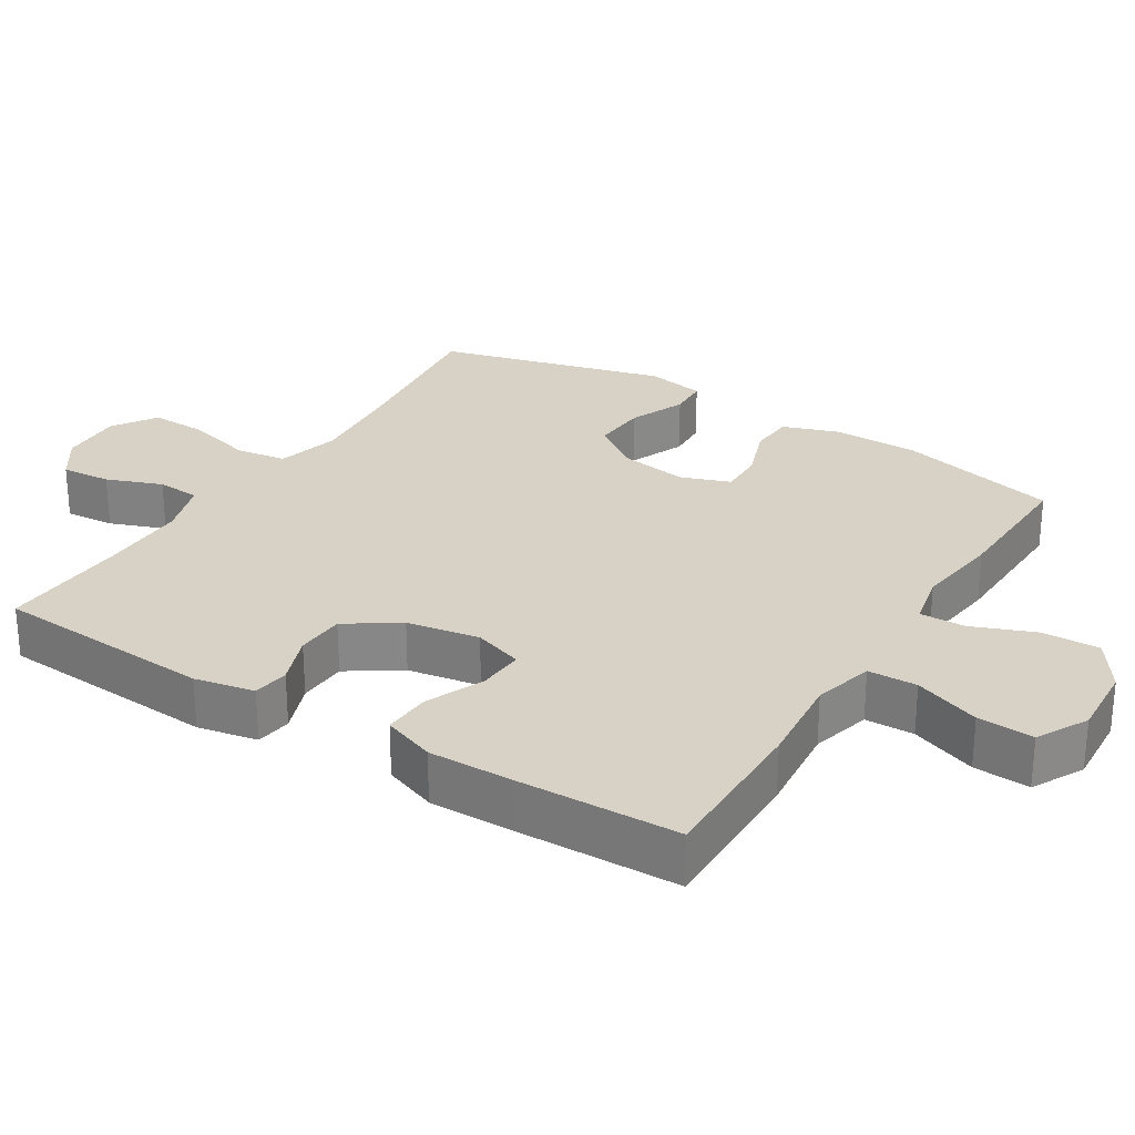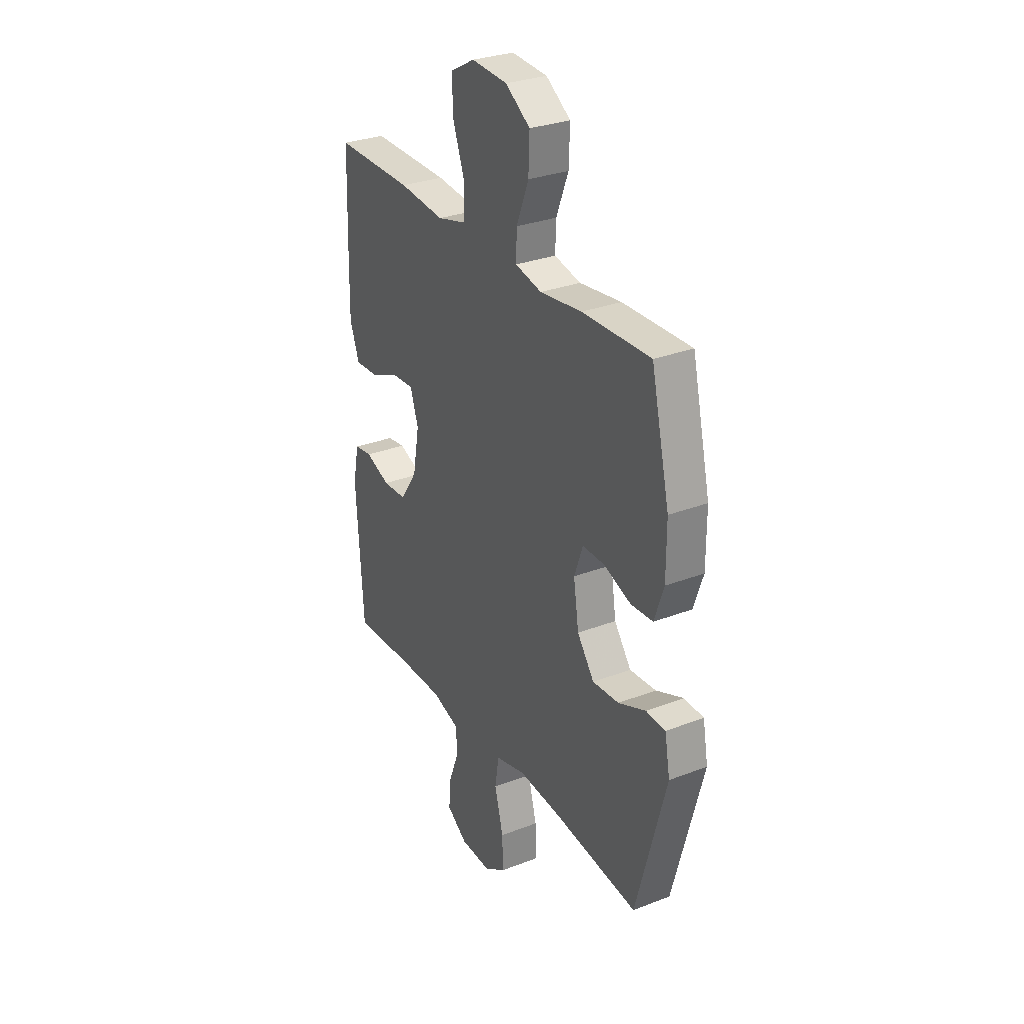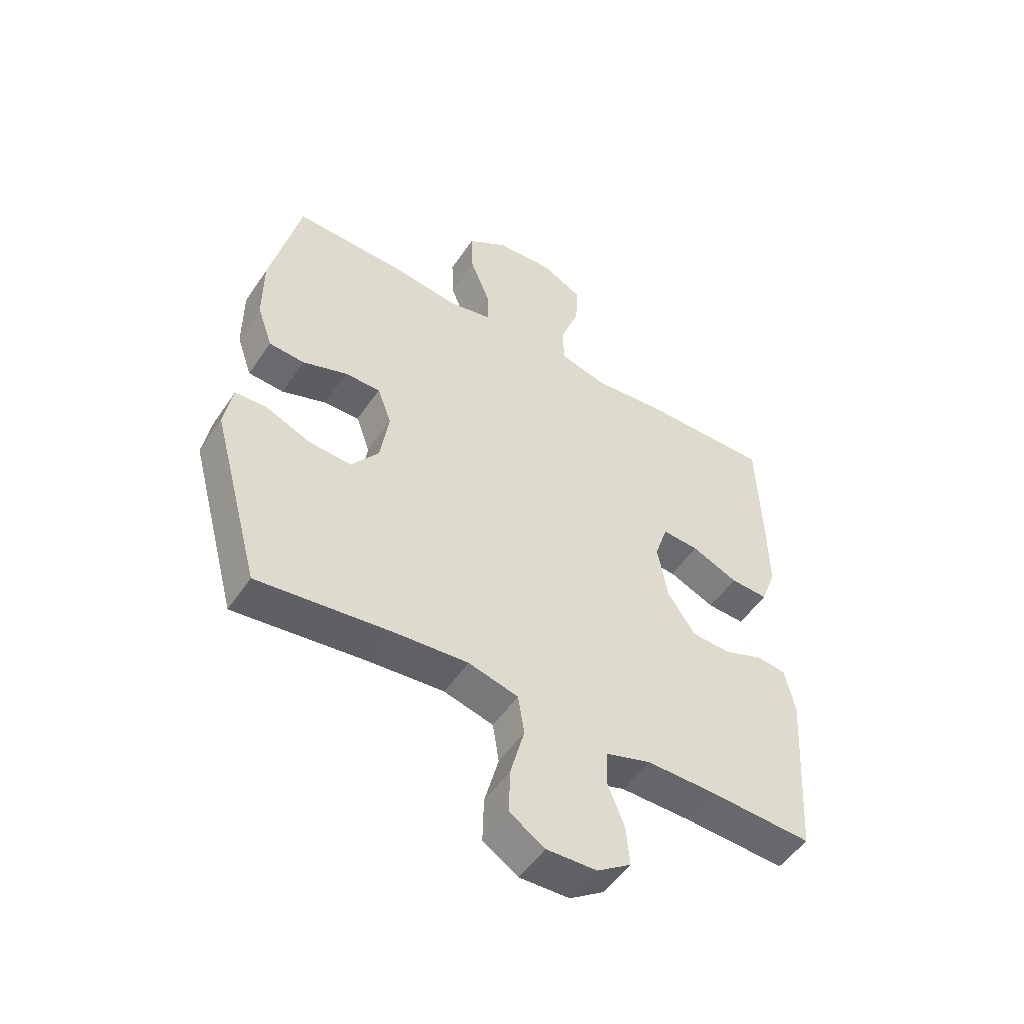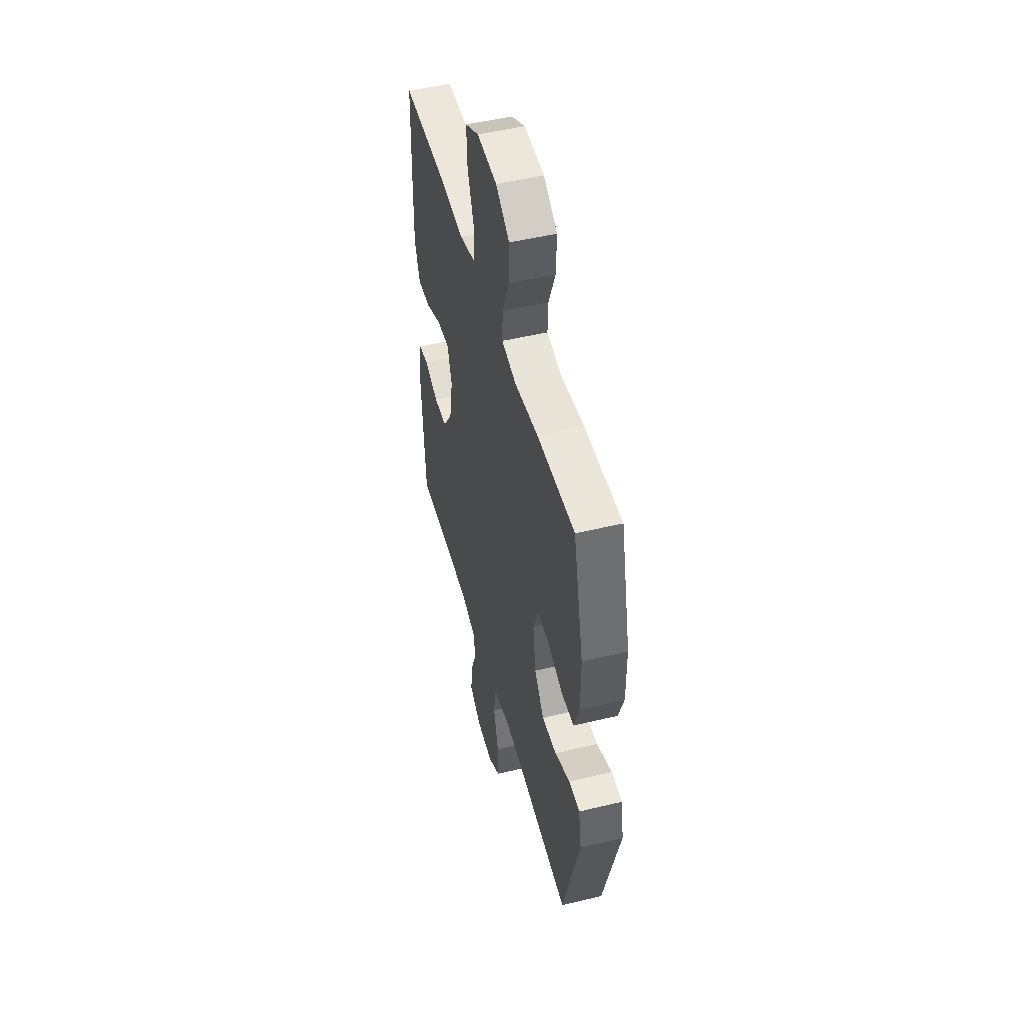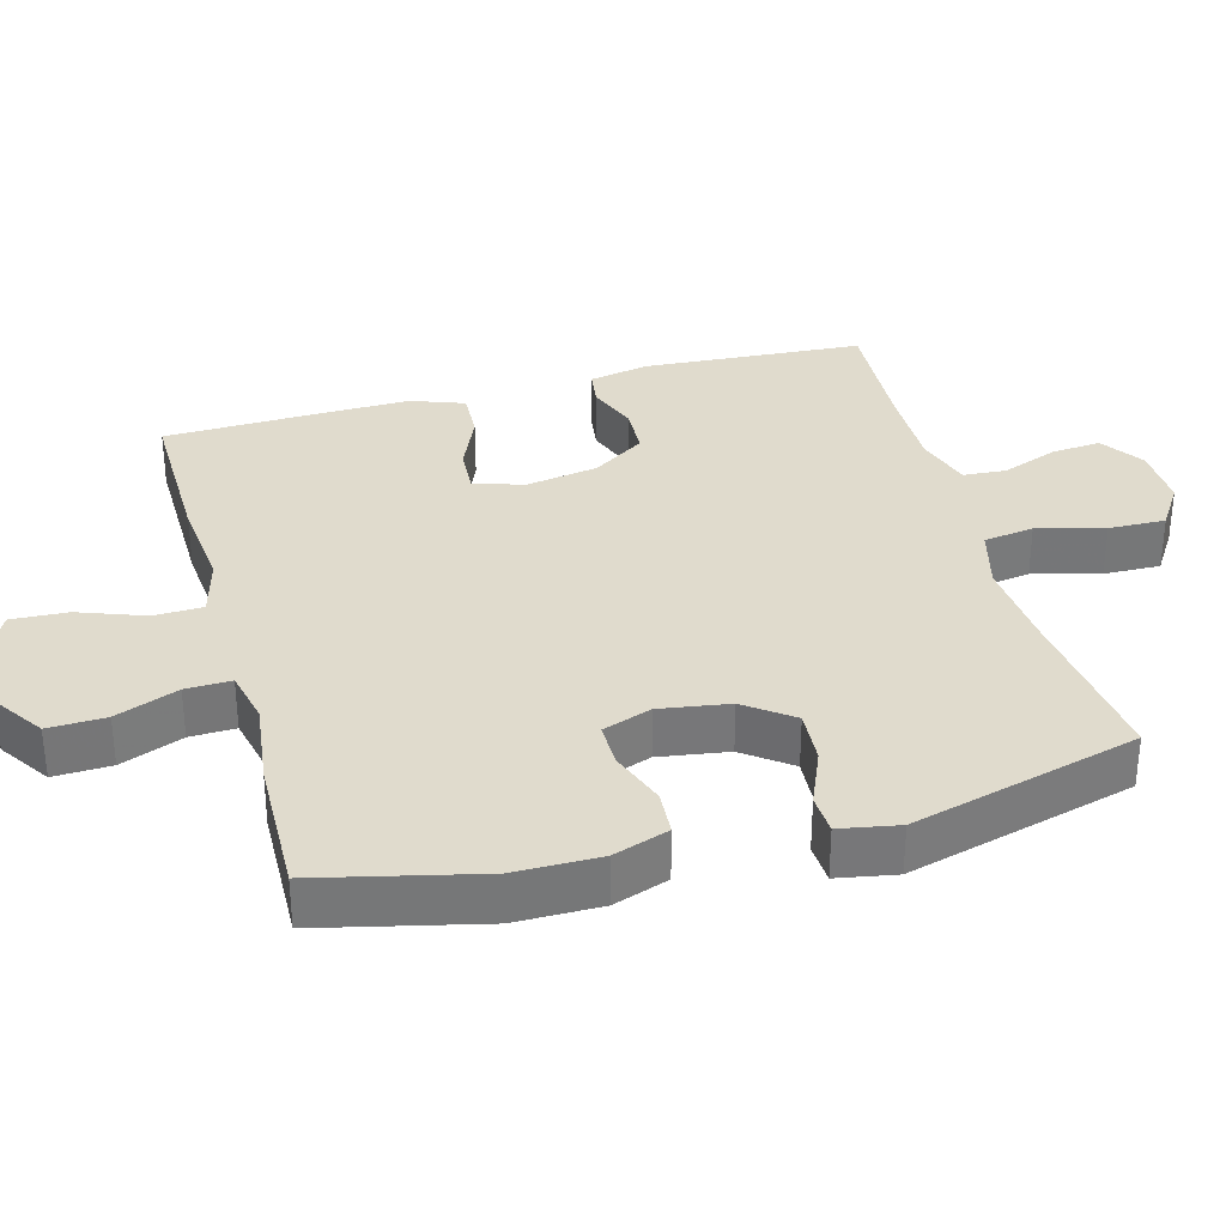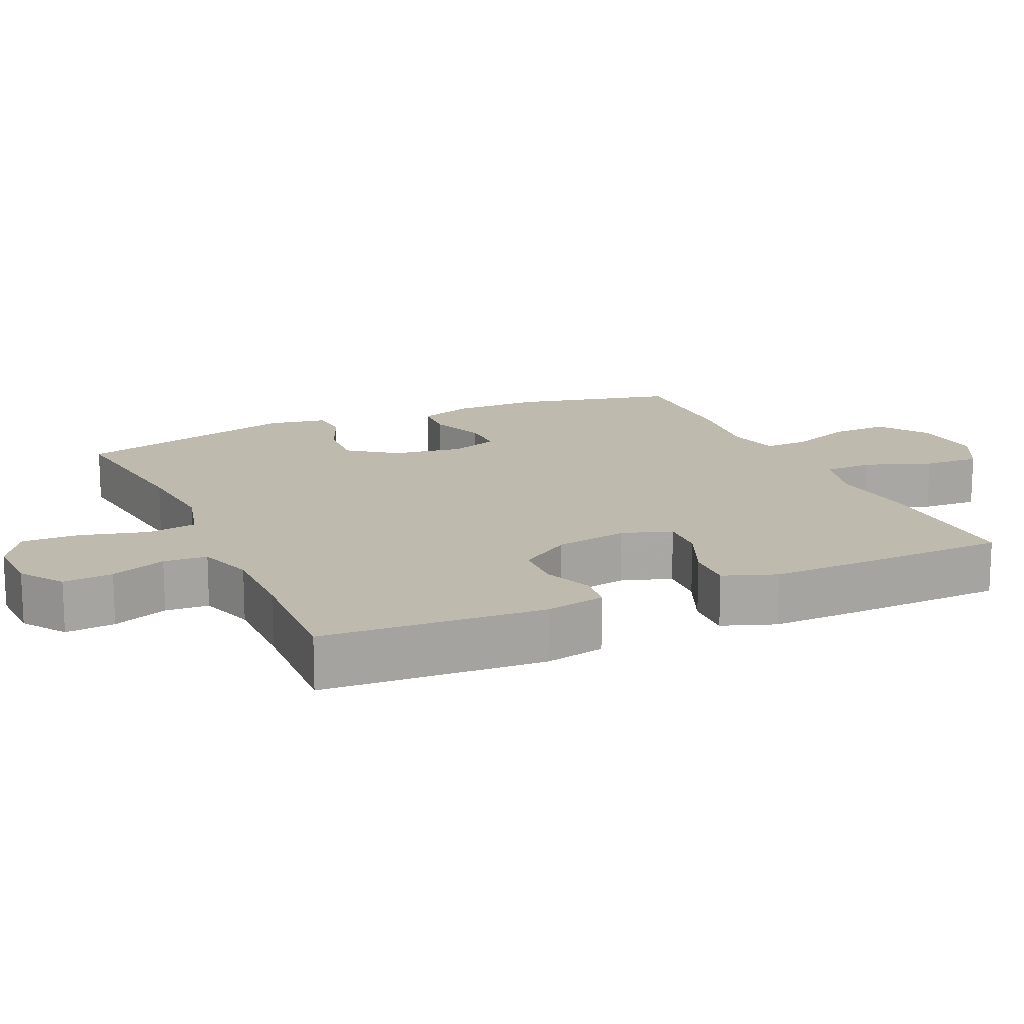
<metadata>
{"format":"obj","ext":"obj","renderer":"f3d","projection":"perspective","resolution":1024,"background":"white","views":[{"elev":27.6,"azim":-57.9,"up":"+Y"},{"elev":29.8,"azim":60.6,"up":"+Z"},{"elev":-51.5,"azim":147.0,"up":"+Z"},{"elev":49.4,"azim":75.0,"up":"+Z"},{"elev":33.2,"azim":74.8,"up":"+Y"},{"elev":15.6,"azim":-114.3,"up":"+Y"}]}
</metadata>
<code>
v 0.5 0.07 0.5
v 0.553 0.07 0.273
v 0.553 0.07 0.153
v 0.526 0.07 0.075
v 0.463 0.07 0.071
v 0.384 0.07 0.1
v 0.321 0.07 0.101
v 0.296 0.07 0.032
v 0.311 0.07 -0.066
v 0.36 0.07 -0.132
v 0.436 0.07 -0.127
v 0.515 0.07 -0.094
v 0.571 0.07 -0.097
v 0.586 0.07 -0.18
v 0.5 0.07 -0.5
v 0.263 0.07 -0.471
v 0.133 0.07 -0.46
v 0.045 0.07 -0.483
v 0.034 0.07 -0.554
v 0.059 0.07 -0.648
v 0.061 0.07 -0.728
v -0.001 0.07 -0.768
v -0.089 0.07 -0.765
v -0.149 0.07 -0.724
v -0.143 0.07 -0.654
v -0.113 0.07 -0.576
v -0.117 0.07 -0.515
v -0.196 0.07 -0.49
v -0.319 0.07 -0.491
v -0.5 0.07 -0.5
v -0.52 0.07 -0.19
v -0.503 0.07 -0.106
v -0.452 0.07 -0.099
v -0.381 0.07 -0.126
v -0.312 0.07 -0.123
v -0.263 0.07 -0.05
v -0.245 0.07 0.052
v -0.268 0.07 0.122
v -0.333 0.07 0.118
v -0.415 0.07 0.083
v -0.482 0.07 0.08
v -0.509 0.07 0.154
v -0.507 0.07 0.272
v -0.5 0.07 0.5
v -0.275 0.07 0.497
v -0.145 0.07 0.484
v -0.061 0.07 0.506
v -0.059 0.07 0.575
v -0.093 0.07 0.668
v -0.097 0.07 0.747
v -0.026 0.07 0.785
v 0.077 0.07 0.778
v 0.148 0.07 0.73
v 0.145 0.07 0.649
v 0.11 0.07 0.561
v 0.108 0.07 0.497
v 0.184 0.07 0.48
v 0.304 0.07 0.495
v 0.5 0 0.5
v 0.553 0 0.273
v 0.553 0 0.153
v 0.526 0 0.075
v 0.463 0 0.071
v 0.384 0 0.1
v 0.321 0 0.101
v 0.296 0 0.032
v 0.311 0 -0.066
v 0.36 0 -0.132
v 0.436 0 -0.127
v 0.515 0 -0.094
v 0.571 0 -0.097
v 0.586 0 -0.18
v 0.5 0 -0.5
v 0.263 0 -0.471
v 0.133 0 -0.46
v 0.045 0 -0.483
v 0.034 0 -0.554
v 0.059 0 -0.648
v 0.061 0 -0.728
v -0.001 0 -0.768
v -0.089 0 -0.765
v -0.149 0 -0.724
v -0.143 0 -0.654
v -0.113 0 -0.576
v -0.117 0 -0.515
v -0.196 0 -0.49
v -0.319 0 -0.491
v -0.5 0 -0.5
v -0.52 0 -0.19
v -0.503 0 -0.106
v -0.452 0 -0.099
v -0.381 0 -0.126
v -0.312 0 -0.123
v -0.263 0 -0.05
v -0.245 0 0.052
v -0.268 0 0.122
v -0.333 0 0.118
v -0.415 0 0.083
v -0.482 0 0.08
v -0.509 0 0.154
v -0.507 0 0.272
v -0.5 0 0.5
v -0.275 0 0.497
v -0.145 0 0.484
v -0.061 0 0.506
v -0.059 0 0.575
v -0.093 0 0.668
v -0.097 0 0.747
v -0.026 0 0.785
v 0.077 0 0.778
v 0.148 0 0.73
v 0.145 0 0.649
v 0.11 0 0.561
v 0.108 0 0.497
v 0.184 0 0.48
v 0.304 0 0.495
f 57 58 1 2
f 56 57 2 3
f 52 53 54 55
f 52 55 56
f 51 52 56
f 48 49 50 51
f 47 48 51 56
f 46 47 56 3
f 39 40 41 42
f 38 39 42 43
f 31 32 33 34
f 29 30 31 34
f 28 29 34 35
f 27 28 35 36
f 23 24 25 26
f 23 26 27
f 22 23 27
f 19 20 21 22
f 18 19 22 27
f 17 18 27 36
f 13 14 15 16
f 11 12 13 16
f 10 11 16 17
f 9 10 17 36
f 3 4 5 6
f 3 6 7
f 46 3 7
f 45 46 7 8
f 38 43 44 45
f 37 38 45 8
f 8 9 36 37
f 60 59 116 115
f 61 60 115 114
f 113 112 111 110
f 114 113 110
f 114 110 109
f 109 108 107 106
f 114 109 106 105
f 61 114 105 104
f 100 99 98 97
f 101 100 97 96
f 92 91 90 89
f 92 89 88 87
f 93 92 87 86
f 94 93 86 85
f 84 83 82 81
f 85 84 81
f 85 81 80
f 80 79 78 77
f 85 80 77 76
f 94 85 76 75
f 74 73 72 71
f 74 71 70 69
f 75 74 69 68
f 94 75 68 67
f 64 63 62 61
f 65 64 61
f 65 61 104
f 66 65 104 103
f 103 102 101 96
f 66 103 96 95
f 95 94 67 66
f 1 59 60 2
f 2 60 61 3
f 3 61 62 4
f 4 62 63 5
f 5 63 64 6
f 6 64 65 7
f 7 65 66 8
f 8 66 67 9
f 9 67 68 10
f 10 68 69 11
f 11 69 70 12
f 12 70 71 13
f 13 71 72 14
f 14 72 73 15
f 15 73 74 16
f 16 74 75 17
f 17 75 76 18
f 18 76 77 19
f 19 77 78 20
f 20 78 79 21
f 21 79 80 22
f 22 80 81 23
f 23 81 82 24
f 24 82 83 25
f 25 83 84 26
f 26 84 85 27
f 27 85 86 28
f 28 86 87 29
f 29 87 88 30
f 30 88 89 31
f 31 89 90 32
f 32 90 91 33
f 33 91 92 34
f 34 92 93 35
f 35 93 94 36
f 36 94 95 37
f 37 95 96 38
f 38 96 97 39
f 39 97 98 40
f 40 98 99 41
f 41 99 100 42
f 42 100 101 43
f 43 101 102 44
f 44 102 103 45
f 45 103 104 46
f 46 104 105 47
f 47 105 106 48
f 48 106 107 49
f 49 107 108 50
f 50 108 109 51
f 51 109 110 52
f 52 110 111 53
f 53 111 112 54
f 54 112 113 55
f 55 113 114 56
f 56 114 115 57
f 57 115 116 58
f 58 116 59 1

</code>
